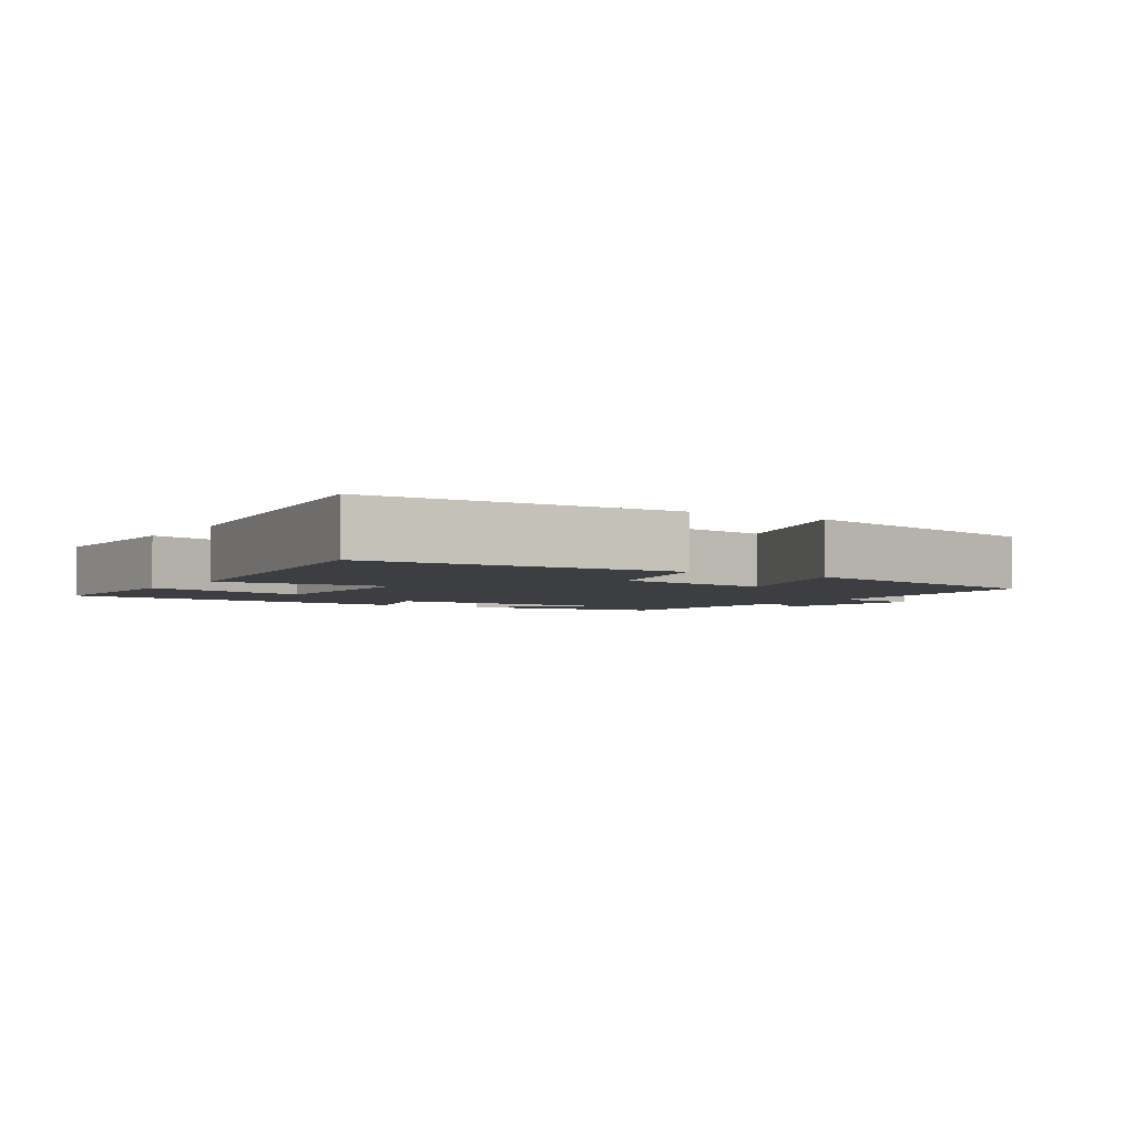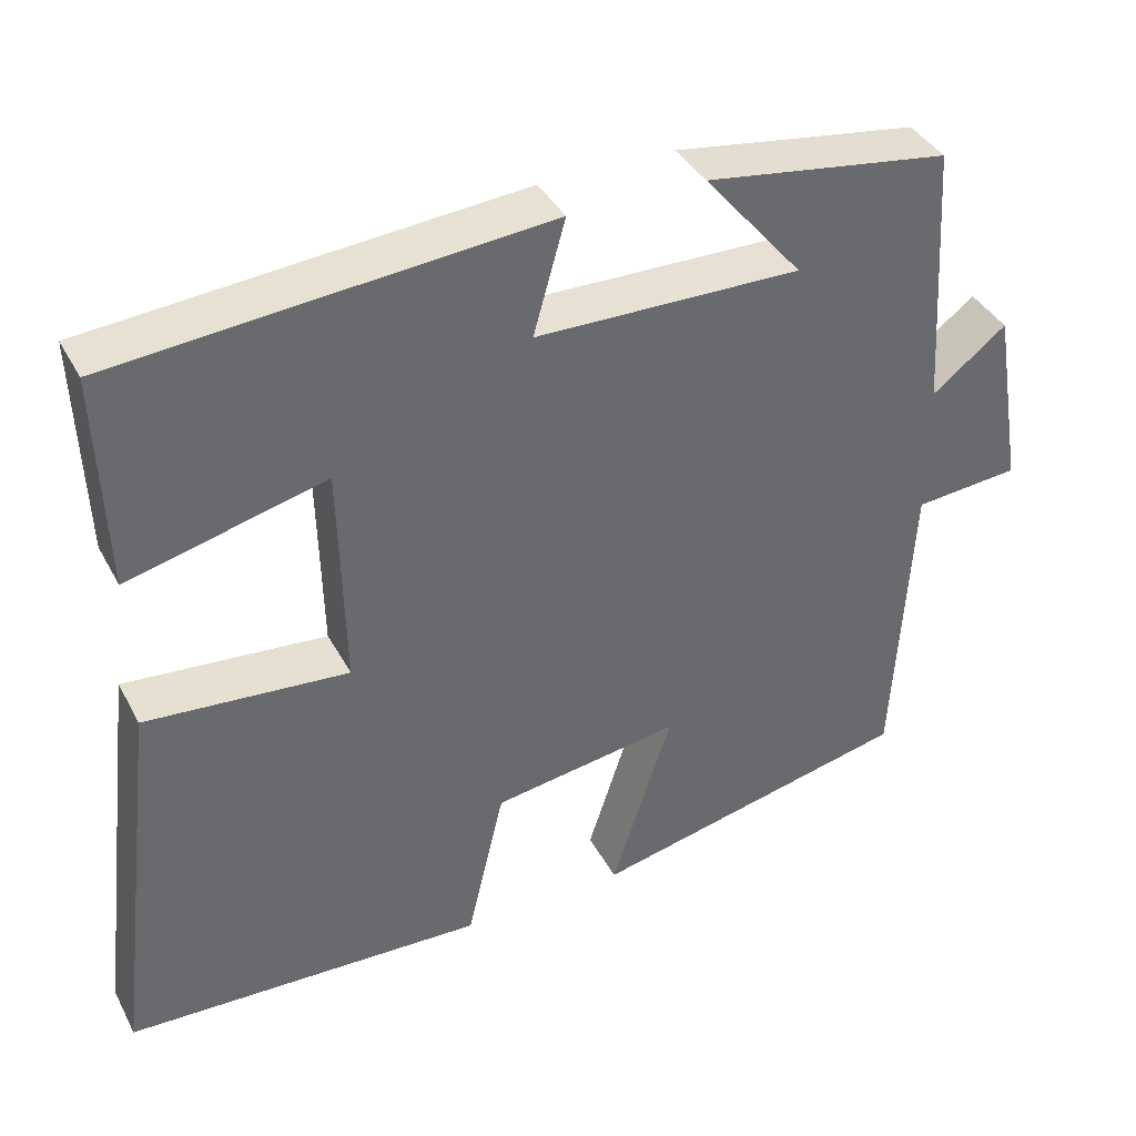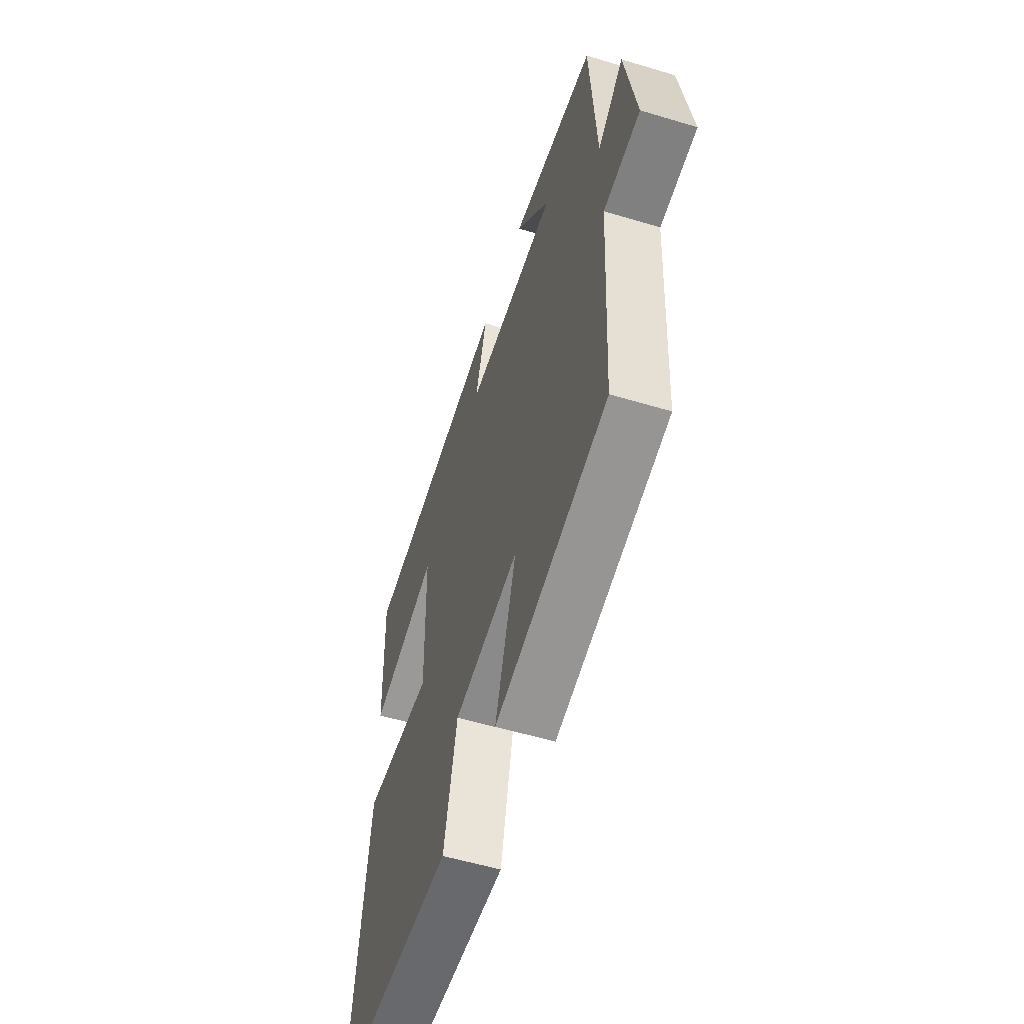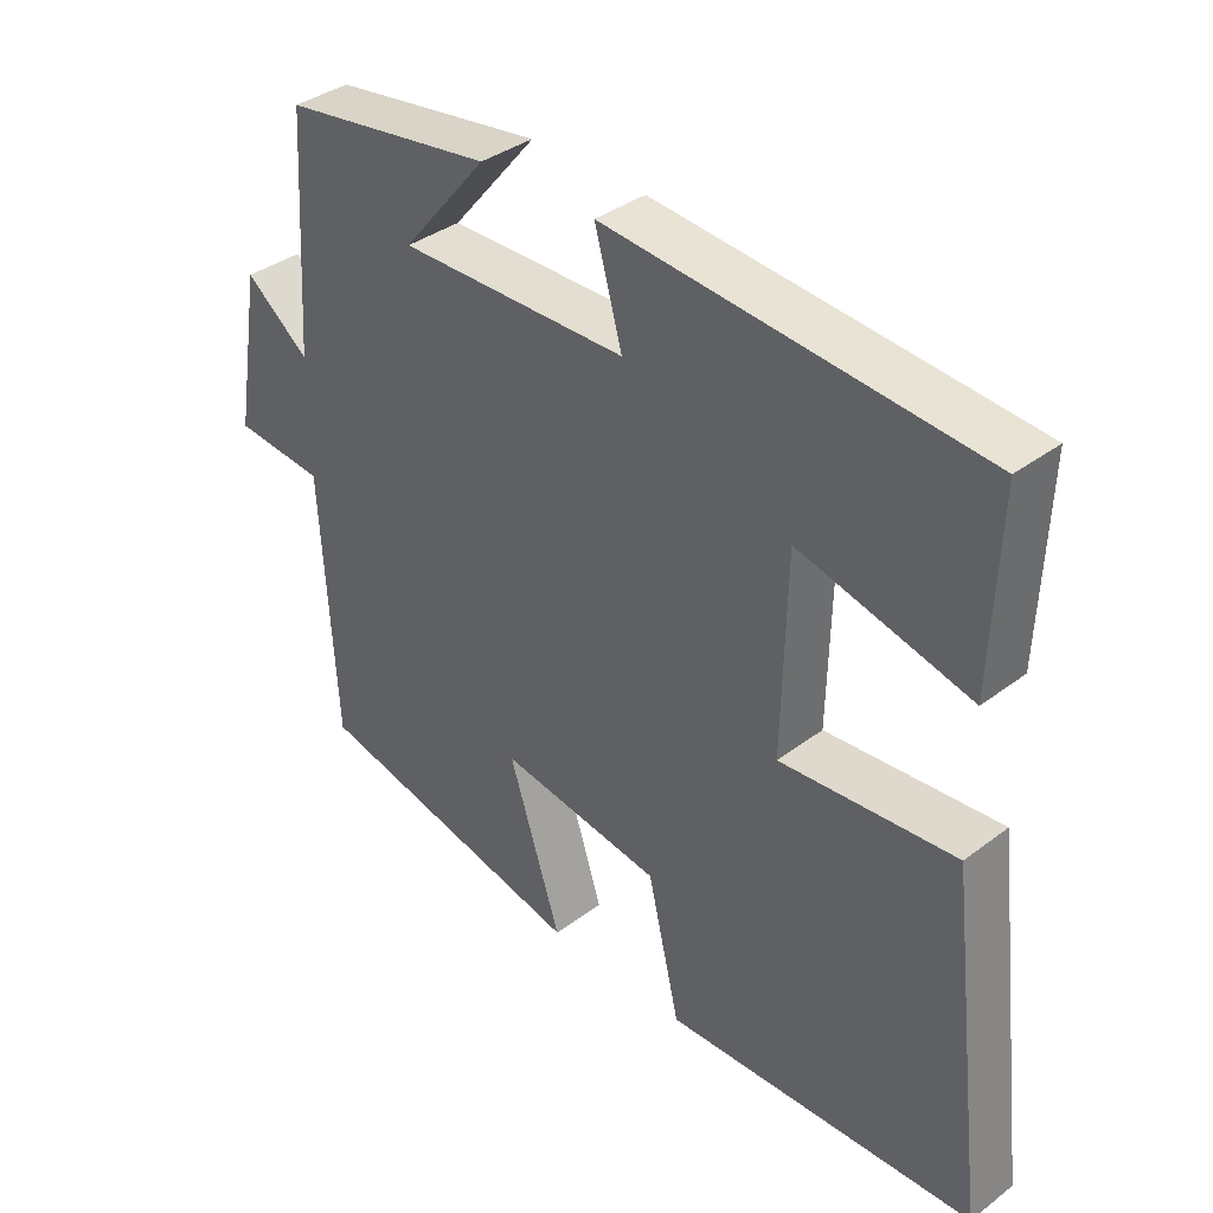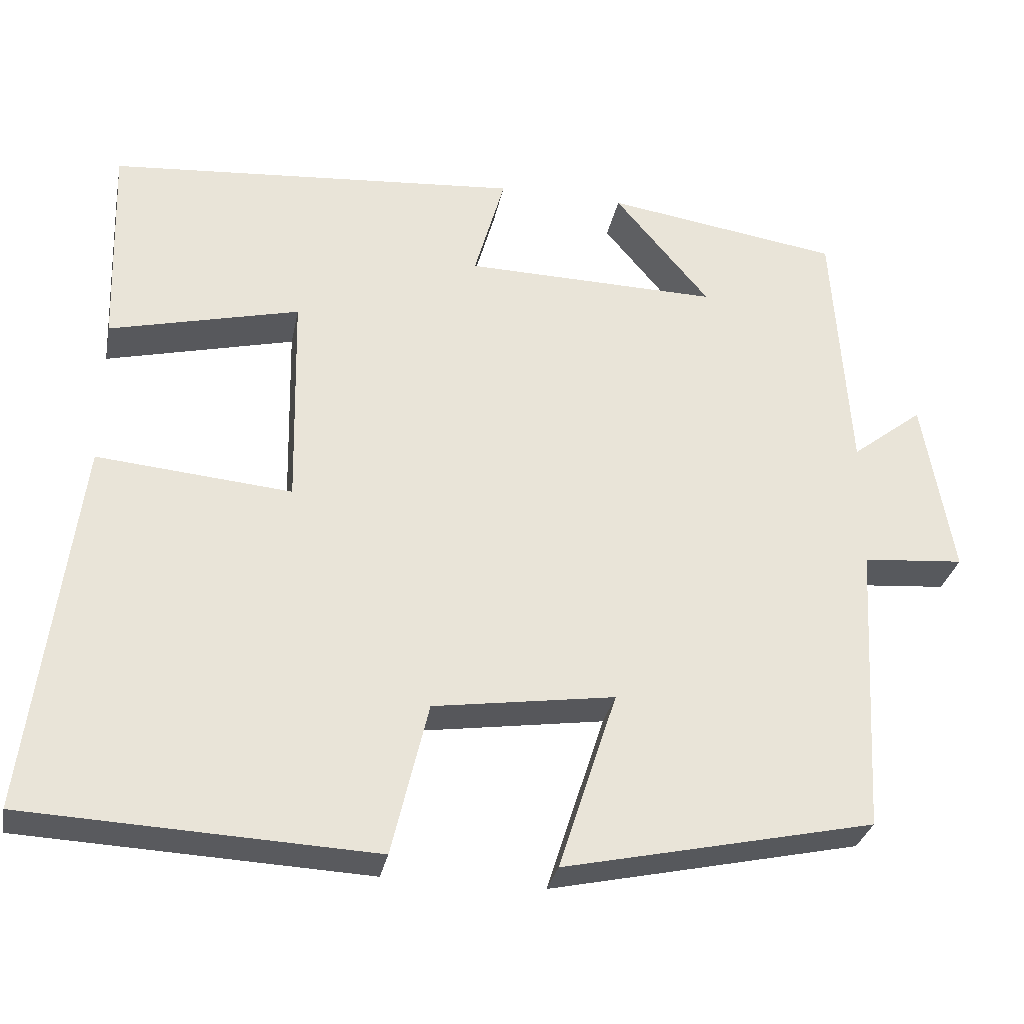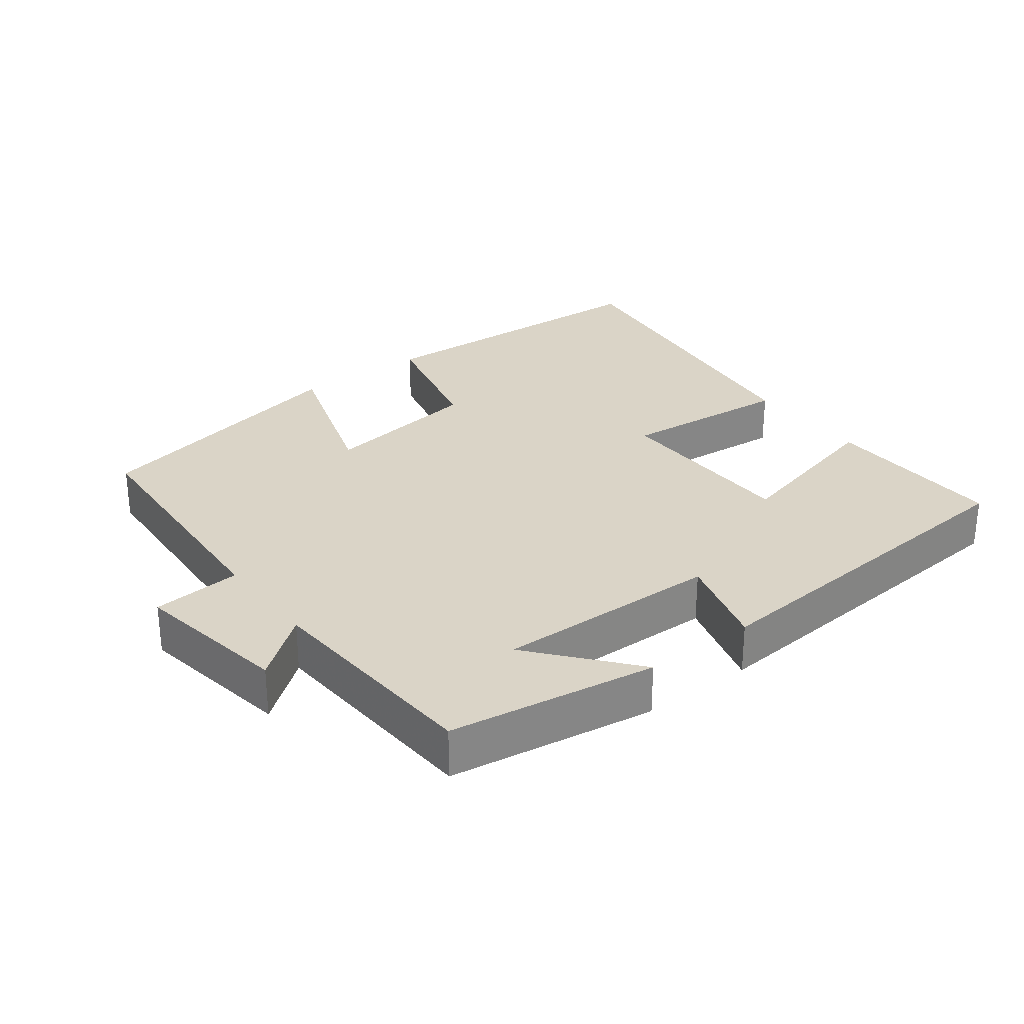
<metadata>
{"format":"obj","ext":"obj","renderer":"f3d","projection":"perspective","resolution":1024,"background":"white","views":[{"elev":-3.4,"azim":147.3,"up":"+Y"},{"elev":39.1,"azim":154.2,"up":"+Z"},{"elev":-55.4,"azim":-107.6,"up":"+Z"},{"elev":37.0,"azim":45.9,"up":"+Z"},{"elev":-30.7,"azim":168.8,"up":"+Z"},{"elev":28.9,"azim":-37.1,"up":"+Y"}]}
</metadata>
<code>
v 0.559 0.07 -0.48
v 0.118 0.07 -0.5
v 0.072 0.07 -0.305
v -0.158 0.07 -0.271
v -0.084 0.07 -0.5
v -0.479 0.07 -0.413
v -0.5 0.07 -0.039
v -0.629 0.07 -0.028
v -0.591 0.07 0.198
v -0.5 0.07 0.127
v -0.479 0.07 0.455
v -0.18 0.07 0.5
v -0.301 0.07 0.355
v 0.023 0.07 0.361
v -0.016 0.07 0.5
v 0.509 0.07 0.457
v 0.5 0.07 0.192
v 0.259 0.07 0.252
v 0.253 0.07 -0.024
v 0.5 0.07 -0.002
v 0.559 0 -0.48
v 0.118 0 -0.5
v 0.072 0 -0.305
v -0.158 0 -0.271
v -0.084 0 -0.5
v -0.479 0 -0.413
v -0.5 0 -0.039
v -0.629 0 -0.028
v -0.591 0 0.198
v -0.5 0 0.127
v -0.479 0 0.455
v -0.18 0 0.5
v -0.301 0 0.355
v 0.023 0 0.361
v -0.016 0 0.5
v 0.509 0 0.457
v 0.5 0 0.192
v 0.259 0 0.252
v 0.253 0 -0.024
v 0.5 0 -0.002
f 19 20 1 2
f 18 19 2 3
f 15 16 17 18
f 14 15 18
f 13 14 18 3
f 10 11 12 13
f 10 13 3 4
f 7 8 9 10
f 6 7 10
f 4 5 6 10
f 22 21 40 39
f 23 22 39 38
f 38 37 36 35
f 38 35 34
f 23 38 34 33
f 33 32 31 30
f 24 23 33 30
f 30 29 28 27
f 30 27 26
f 30 26 25 24
f 1 21 22 2
f 2 22 23 3
f 3 23 24 4
f 4 24 25 5
f 5 25 26 6
f 6 26 27 7
f 7 27 28 8
f 8 28 29 9
f 9 29 30 10
f 10 30 31 11
f 11 31 32 12
f 12 32 33 13
f 13 33 34 14
f 14 34 35 15
f 15 35 36 16
f 16 36 37 17
f 17 37 38 18
f 18 38 39 19
f 19 39 40 20
f 20 40 21 1

</code>
